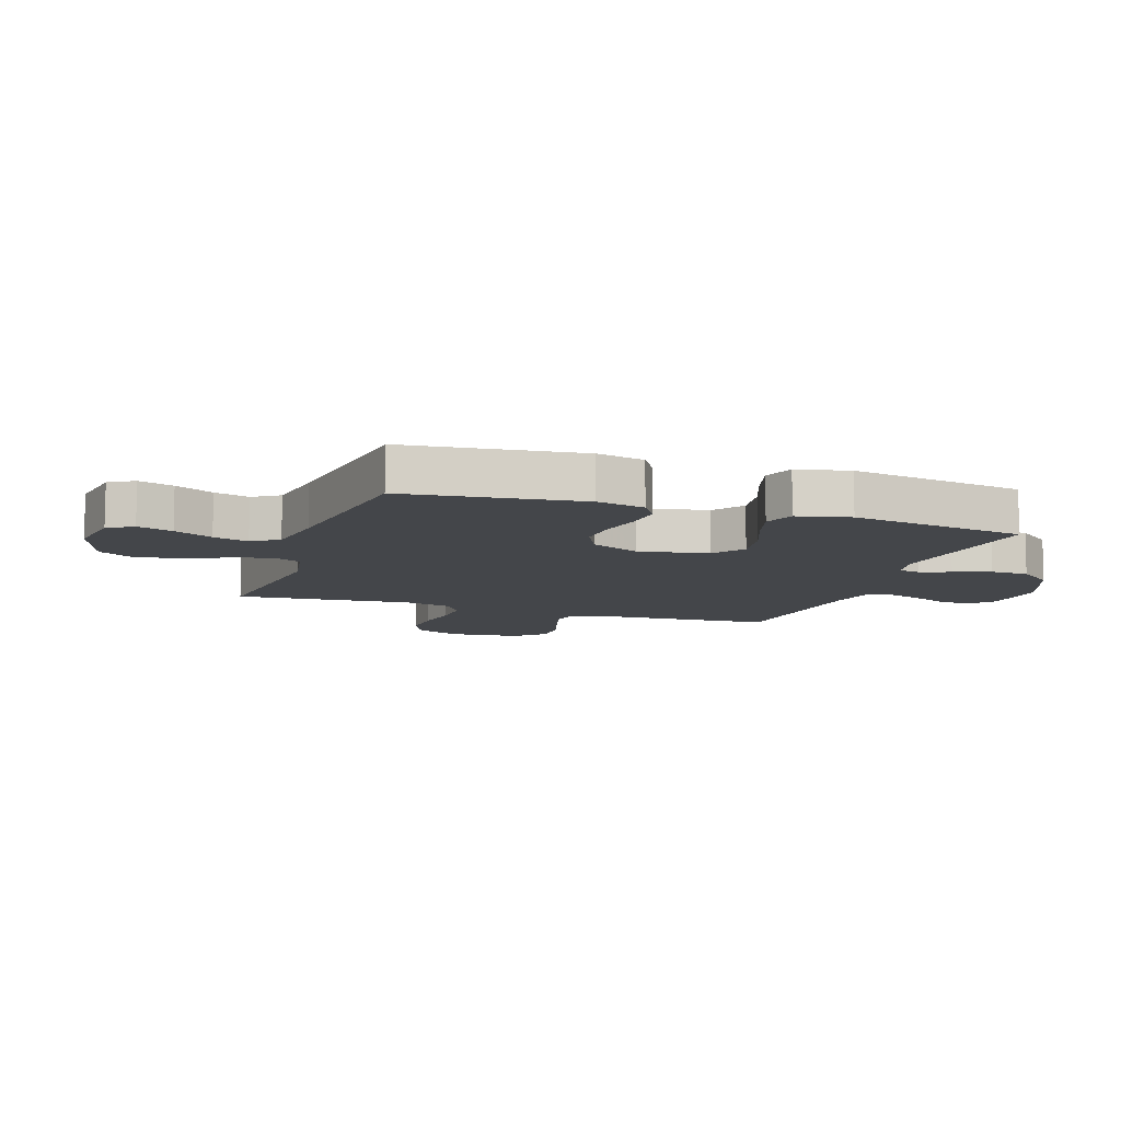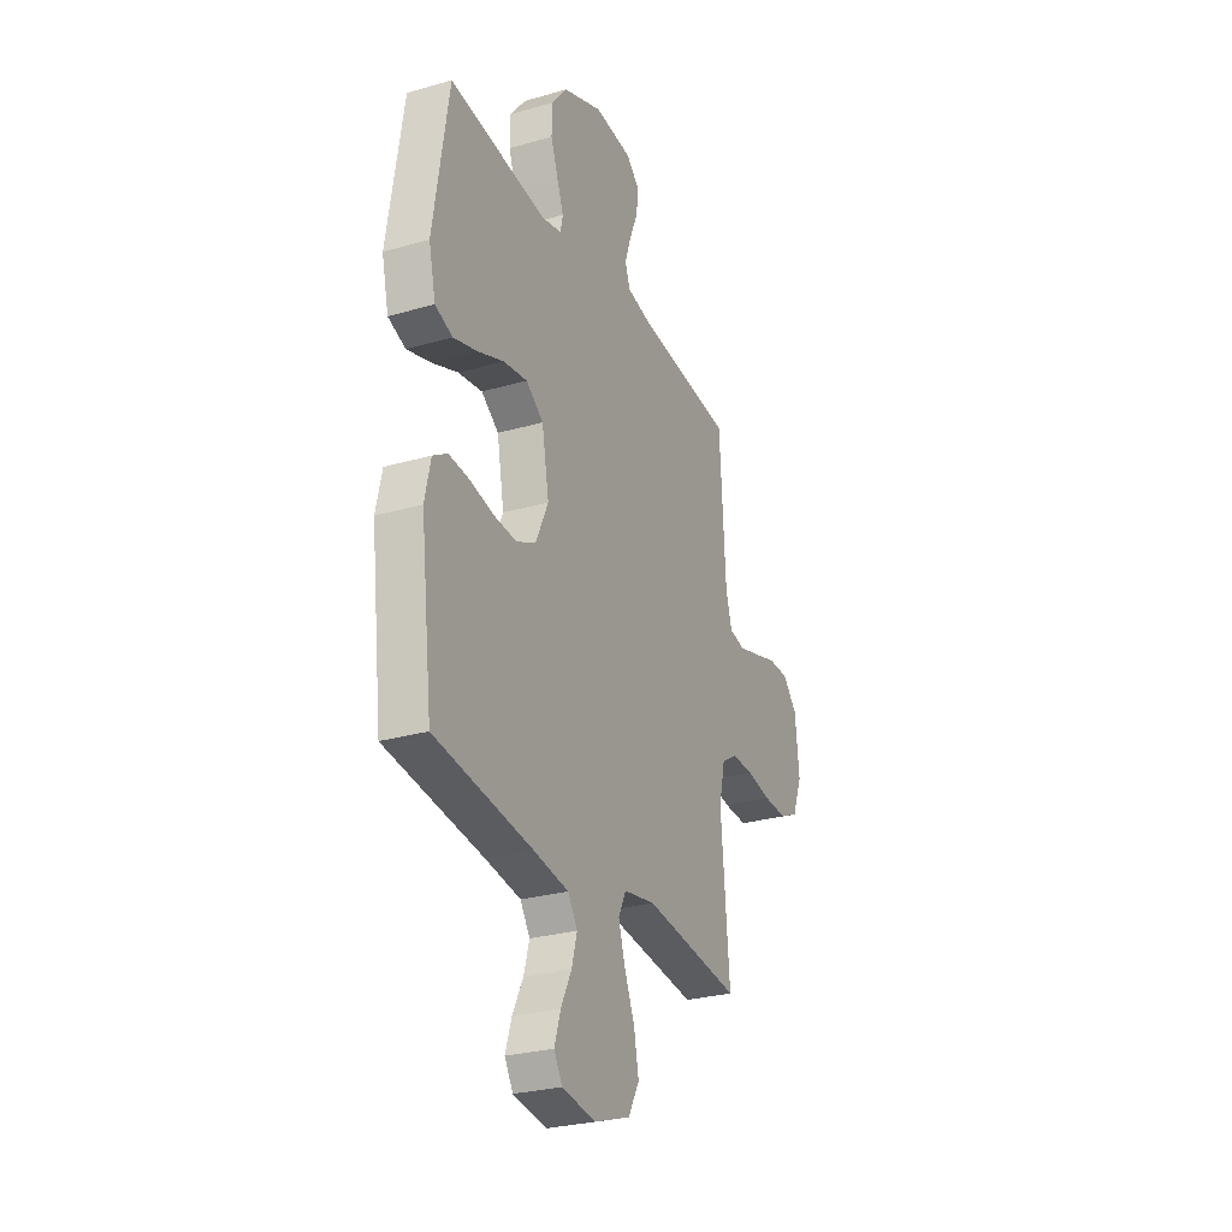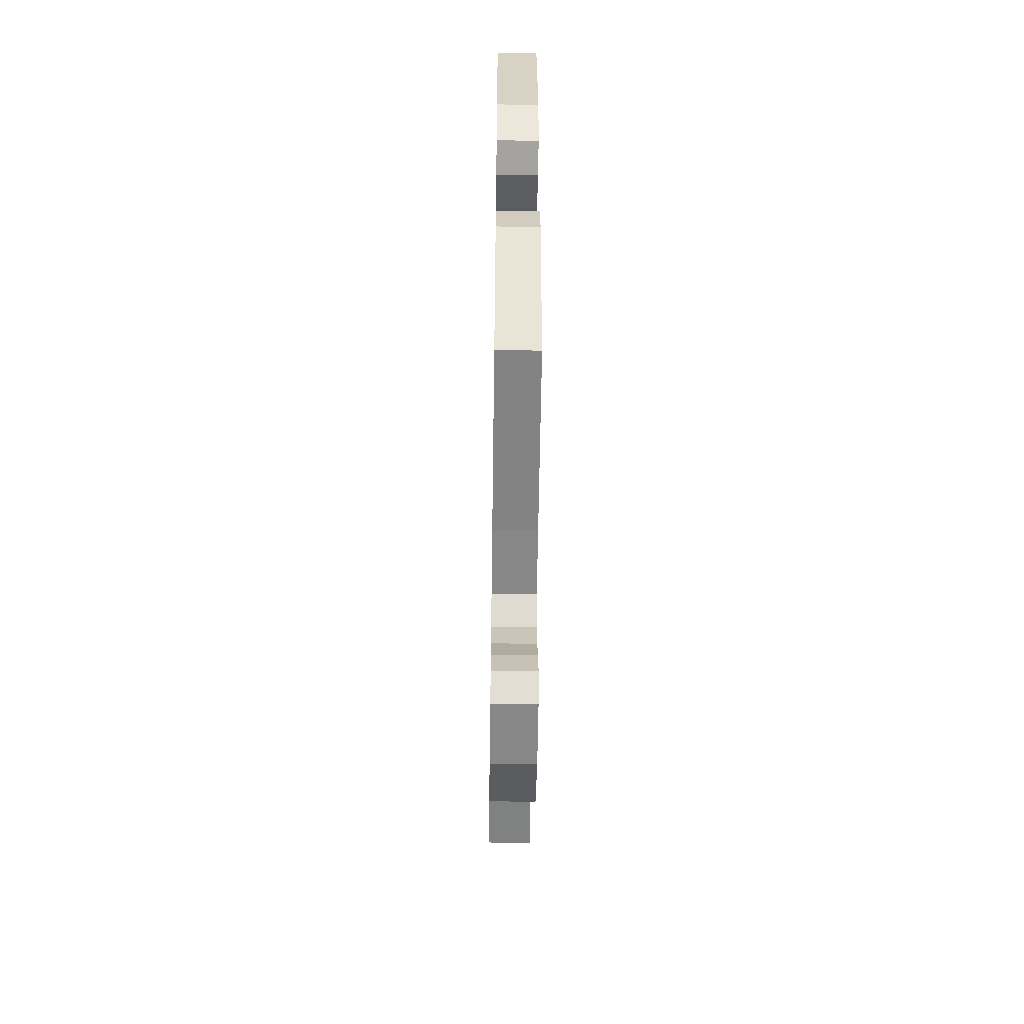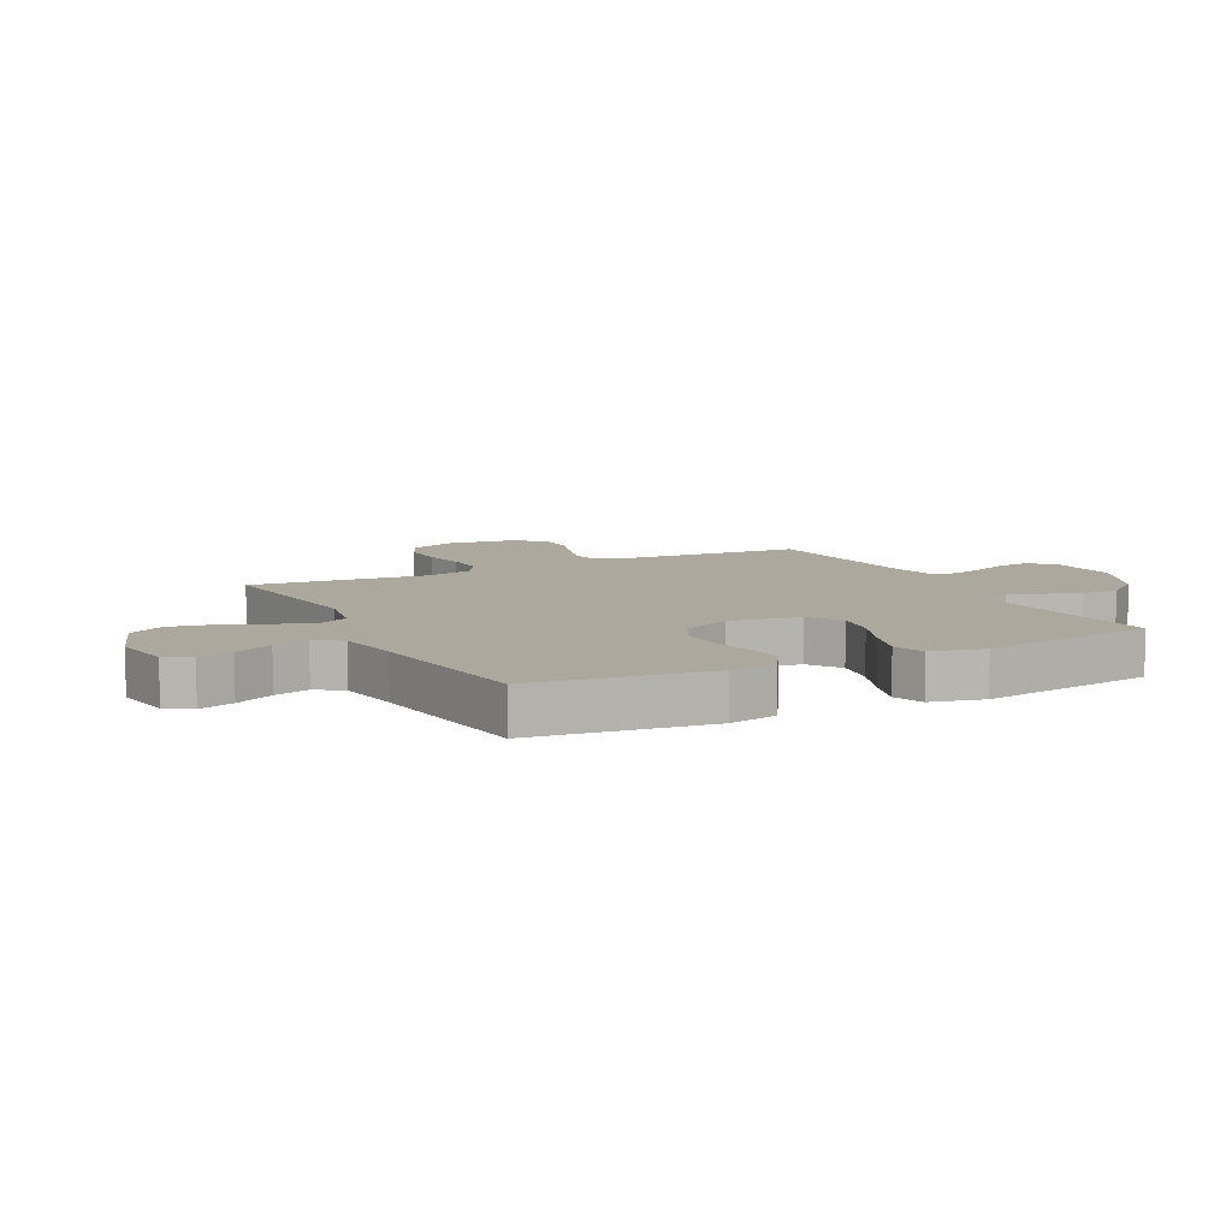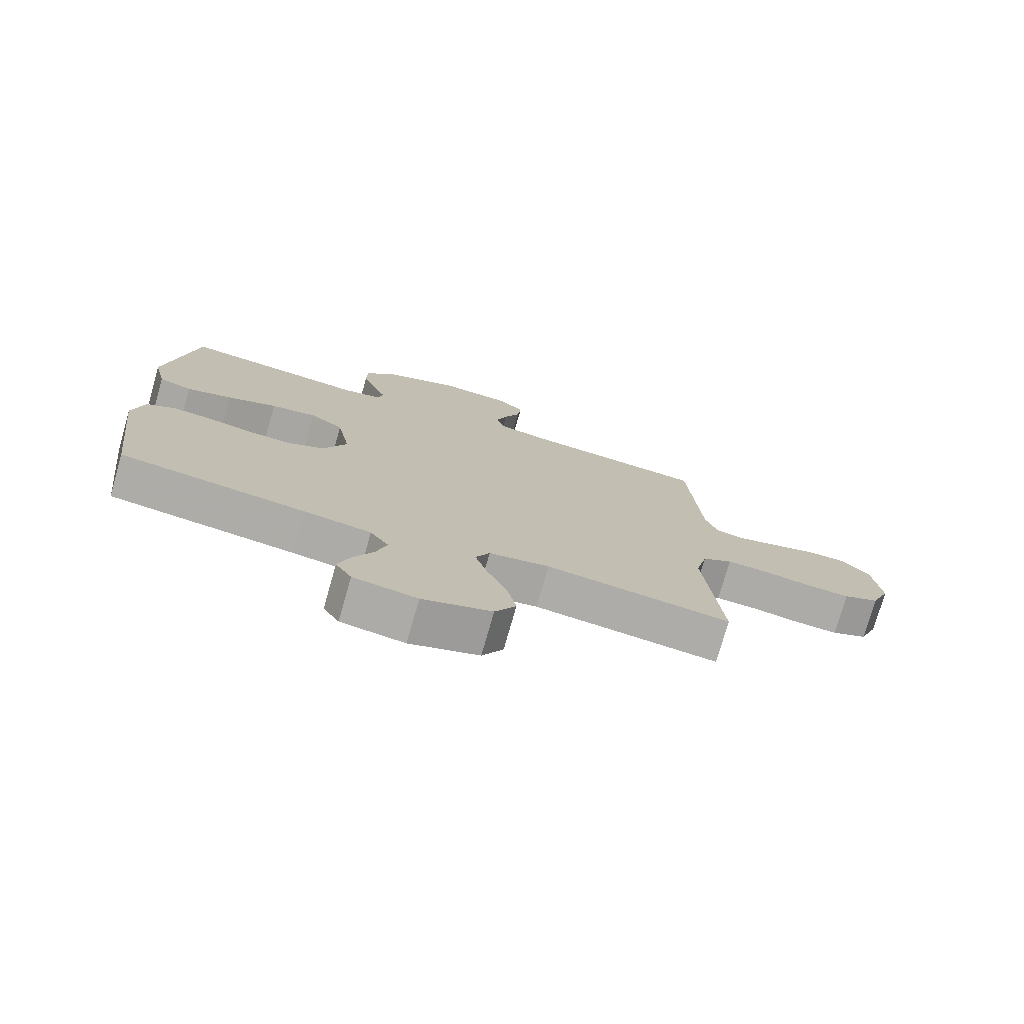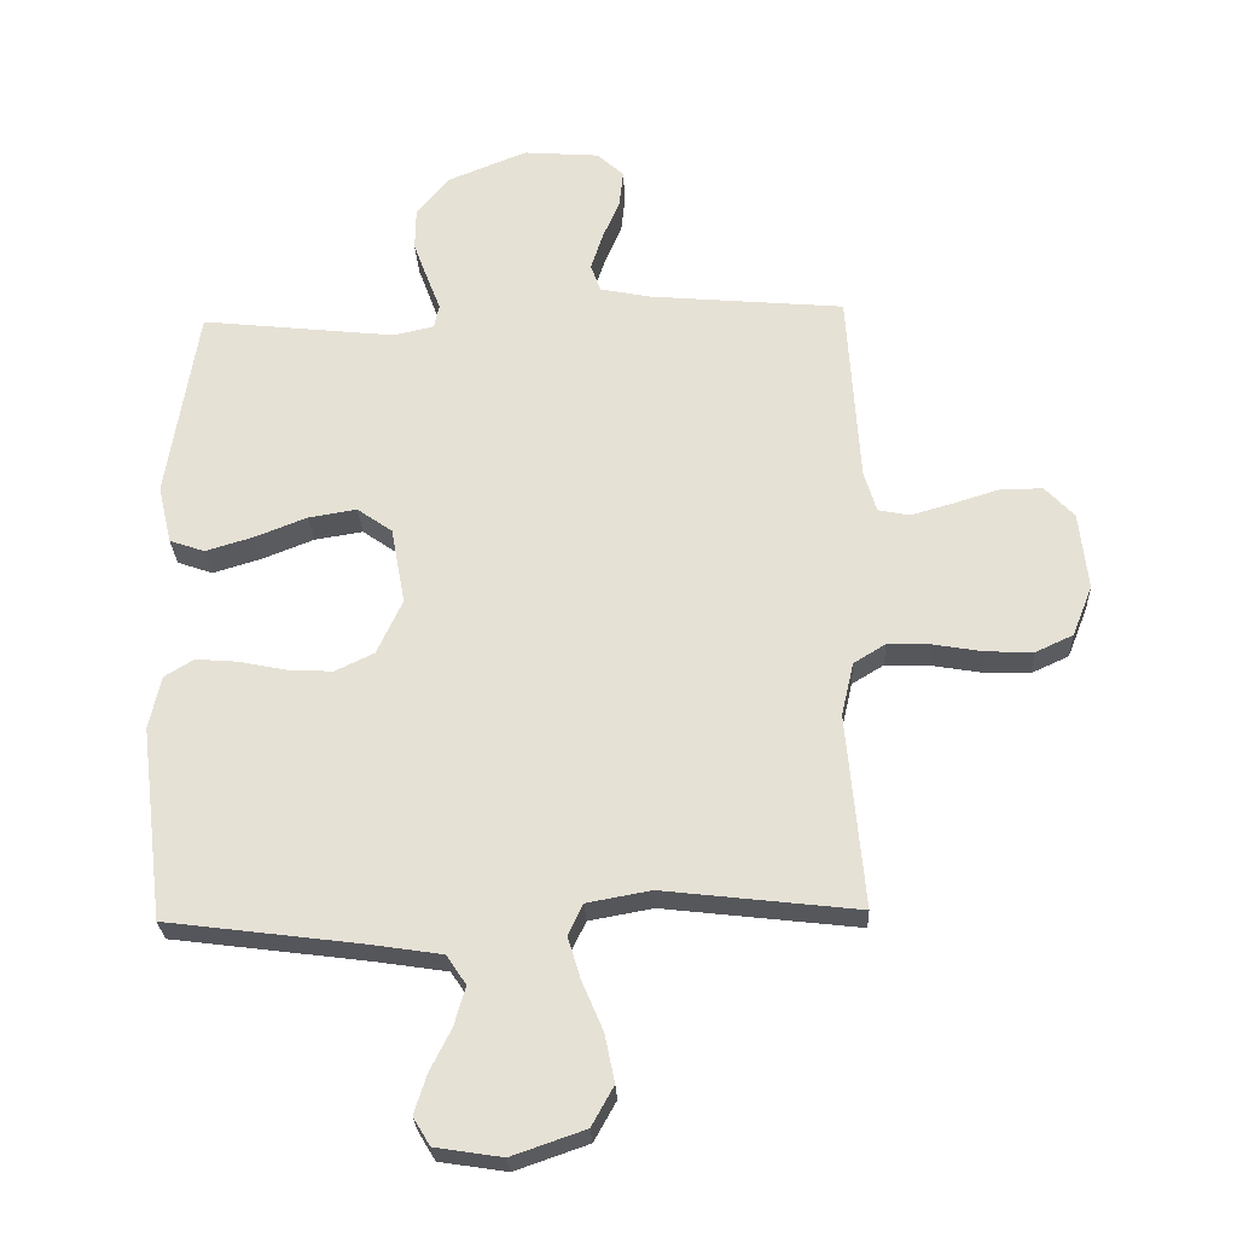
<metadata>
{"format":"obj","ext":"obj","renderer":"f3d","projection":"perspective","resolution":1024,"background":"white","views":[{"elev":-9.6,"azim":-108.9,"up":"+Y"},{"elev":-27.9,"azim":-66.4,"up":"+Z"},{"elev":-53.6,"azim":-90.8,"up":"+Z"},{"elev":8.7,"azim":-116.8,"up":"+Y"},{"elev":-76.2,"azim":-15.9,"up":"+Z"},{"elev":-27.0,"azim":2.5,"up":"+Z"}]}
</metadata>
<code>
v 0.5 0.07 0.5
v 0.519 0.07 0.2
v 0.538 0.07 0.137
v 0.586 0.07 0.127
v 0.652 0.07 0.146
v 0.723 0.07 0.168
v 0.787 0.07 0.168
v 0.832 0.07 0.12
v 0.845 0.07 0
v 0.814 0.07 -0.078
v 0.756 0.07 -0.105
v 0.684 0.07 -0.102
v 0.608 0.07 -0.089
v 0.541 0.07 -0.087
v 0.492 0.07 -0.117
v 0.473 0.07 -0.2
v 0.5 0.07 -0.5
v 0.2 0.07 -0.465
v 0.102 0.07 -0.483
v 0.079 0.07 -0.531
v 0.099 0.07 -0.597
v 0.131 0.07 -0.672
v 0.146 0.07 -0.746
v 0.112 0.07 -0.807
v 0 0.07 -0.846
v -0.103 0.07 -0.83
v -0.129 0.07 -0.787
v -0.11 0.07 -0.727
v -0.077 0.07 -0.661
v -0.06 0.07 -0.601
v -0.09 0.07 -0.556
v -0.2 0.07 -0.539
v -0.5 0.07 -0.5
v -0.537 0.07 -0.2
v -0.519 0.07 -0.118
v -0.474 0.07 -0.09
v -0.41 0.07 -0.095
v -0.338 0.07 -0.11
v -0.267 0.07 -0.114
v -0.207 0.07 -0.085
v -0.168 0.07 0
v -0.19 0.07 0.119
v -0.244 0.07 0.157
v -0.318 0.07 0.145
v -0.399 0.07 0.113
v -0.472 0.07 0.091
v -0.526 0.07 0.11
v -0.547 0.07 0.2
v -0.5 0.07 0.5
v -0.2 0.07 0.467
v -0.138 0.07 0.481
v -0.13 0.07 0.518
v -0.15 0.07 0.57
v -0.173 0.07 0.633
v -0.172 0.07 0.698
v -0.123 0.07 0.759
v 0 0.07 0.809
v 0.117 0.07 0.8
v 0.158 0.07 0.762
v 0.152 0.07 0.706
v 0.126 0.07 0.644
v 0.107 0.07 0.586
v 0.122 0.07 0.543
v 0.2 0.07 0.527
v 0.5 0 0.5
v 0.519 0 0.2
v 0.538 0 0.137
v 0.586 0 0.127
v 0.652 0 0.146
v 0.723 0 0.168
v 0.787 0 0.168
v 0.832 0 0.12
v 0.845 0 0
v 0.814 0 -0.078
v 0.756 0 -0.105
v 0.684 0 -0.102
v 0.608 0 -0.089
v 0.541 0 -0.087
v 0.492 0 -0.117
v 0.473 0 -0.2
v 0.5 0 -0.5
v 0.2 0 -0.465
v 0.102 0 -0.483
v 0.079 0 -0.531
v 0.099 0 -0.597
v 0.131 0 -0.672
v 0.146 0 -0.746
v 0.112 0 -0.807
v 0 0 -0.846
v -0.103 0 -0.83
v -0.129 0 -0.787
v -0.11 0 -0.727
v -0.077 0 -0.661
v -0.06 0 -0.601
v -0.09 0 -0.556
v -0.2 0 -0.539
v -0.5 0 -0.5
v -0.537 0 -0.2
v -0.519 0 -0.118
v -0.474 0 -0.09
v -0.41 0 -0.095
v -0.338 0 -0.11
v -0.267 0 -0.114
v -0.207 0 -0.085
v -0.168 0 0
v -0.19 0 0.119
v -0.244 0 0.157
v -0.318 0 0.145
v -0.399 0 0.113
v -0.472 0 0.091
v -0.526 0 0.11
v -0.547 0 0.2
v -0.5 0 0.5
v -0.2 0 0.467
v -0.138 0 0.481
v -0.13 0 0.518
v -0.15 0 0.57
v -0.173 0 0.633
v -0.172 0 0.698
v -0.123 0 0.759
v 0 0 0.809
v 0.117 0 0.8
v 0.158 0 0.762
v 0.152 0 0.706
v 0.126 0 0.644
v 0.107 0 0.586
v 0.122 0 0.543
v 0.2 0 0.527
f 59 60 61
f 58 59 61
f 57 58 61
f 56 57 61
f 55 56 61
f 54 55 61
f 53 54 61
f 52 53 61
f 51 52 61 62
f 48 49 50
f 47 48 50
f 46 47 50
f 45 46 50
f 44 45 50
f 43 44 50 51
f 51 62 63
f 43 51 63
f 42 43 63
f 36 37 38
f 35 36 38
f 34 35 38
f 33 34 38
f 32 33 38
f 31 32 38 39
f 30 31 39 40
f 27 28 29
f 26 27 29
f 25 26 29
f 24 25 29
f 23 24 29
f 22 23 29
f 21 22 29
f 20 21 29 30
f 30 40 41
f 20 30 41
f 19 20 41
f 16 17 18
f 42 63 64
f 41 42 64
f 19 41 64
f 18 19 64
f 16 18 64
f 15 16 64
f 11 12 13
f 10 11 13
f 9 10 13
f 8 9 13
f 7 8 13
f 6 7 13
f 5 6 13
f 15 64 1 2
f 14 15 2 3
f 4 5 13 14
f 3 4 14
f 125 124 123
f 125 123 122
f 125 122 121
f 125 121 120
f 125 120 119
f 125 119 118
f 125 118 117
f 125 117 116
f 126 125 116 115
f 114 113 112
f 114 112 111
f 114 111 110
f 114 110 109
f 114 109 108
f 115 114 108 107
f 127 126 115
f 127 115 107
f 127 107 106
f 102 101 100
f 102 100 99
f 102 99 98
f 102 98 97
f 102 97 96
f 103 102 96 95
f 104 103 95 94
f 93 92 91
f 93 91 90
f 93 90 89
f 93 89 88
f 93 88 87
f 93 87 86
f 93 86 85
f 94 93 85 84
f 105 104 94
f 105 94 84
f 105 84 83
f 82 81 80
f 128 127 106
f 128 106 105
f 128 105 83
f 128 83 82
f 128 82 80
f 128 80 79
f 77 76 75
f 77 75 74
f 77 74 73
f 77 73 72
f 77 72 71
f 77 71 70
f 77 70 69
f 66 65 128 79
f 67 66 79 78
f 78 77 69 68
f 78 68 67
f 1 65 66 2
f 2 66 67 3
f 3 67 68 4
f 4 68 69 5
f 5 69 70 6
f 6 70 71 7
f 7 71 72 8
f 8 72 73 9
f 9 73 74 10
f 10 74 75 11
f 11 75 76 12
f 12 76 77 13
f 13 77 78 14
f 14 78 79 15
f 15 79 80 16
f 16 80 81 17
f 17 81 82 18
f 18 82 83 19
f 19 83 84 20
f 20 84 85 21
f 21 85 86 22
f 22 86 87 23
f 23 87 88 24
f 24 88 89 25
f 25 89 90 26
f 26 90 91 27
f 27 91 92 28
f 28 92 93 29
f 29 93 94 30
f 30 94 95 31
f 31 95 96 32
f 32 96 97 33
f 33 97 98 34
f 34 98 99 35
f 35 99 100 36
f 36 100 101 37
f 37 101 102 38
f 38 102 103 39
f 39 103 104 40
f 40 104 105 41
f 41 105 106 42
f 42 106 107 43
f 43 107 108 44
f 44 108 109 45
f 45 109 110 46
f 46 110 111 47
f 47 111 112 48
f 48 112 113 49
f 49 113 114 50
f 50 114 115 51
f 51 115 116 52
f 52 116 117 53
f 53 117 118 54
f 54 118 119 55
f 55 119 120 56
f 56 120 121 57
f 57 121 122 58
f 58 122 123 59
f 59 123 124 60
f 60 124 125 61
f 61 125 126 62
f 62 126 127 63
f 63 127 128 64
f 64 128 65 1

</code>
